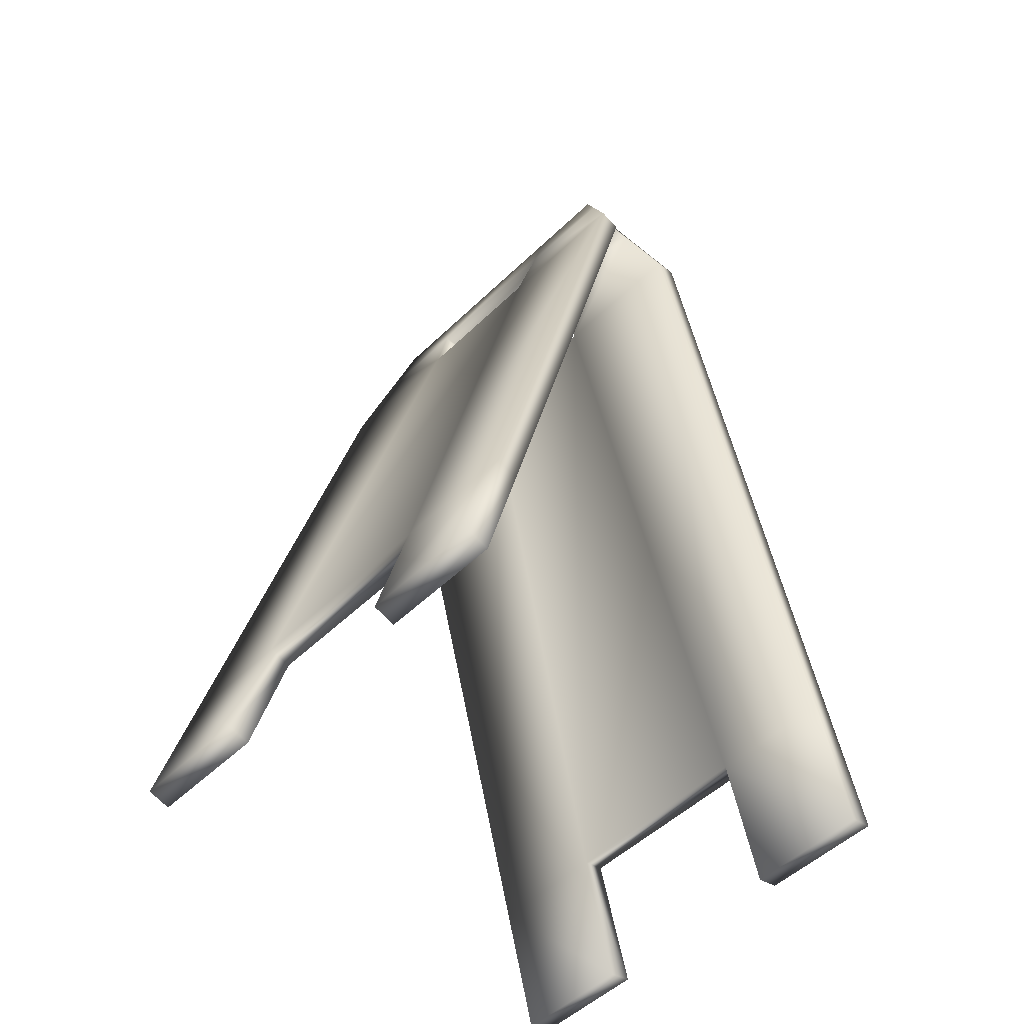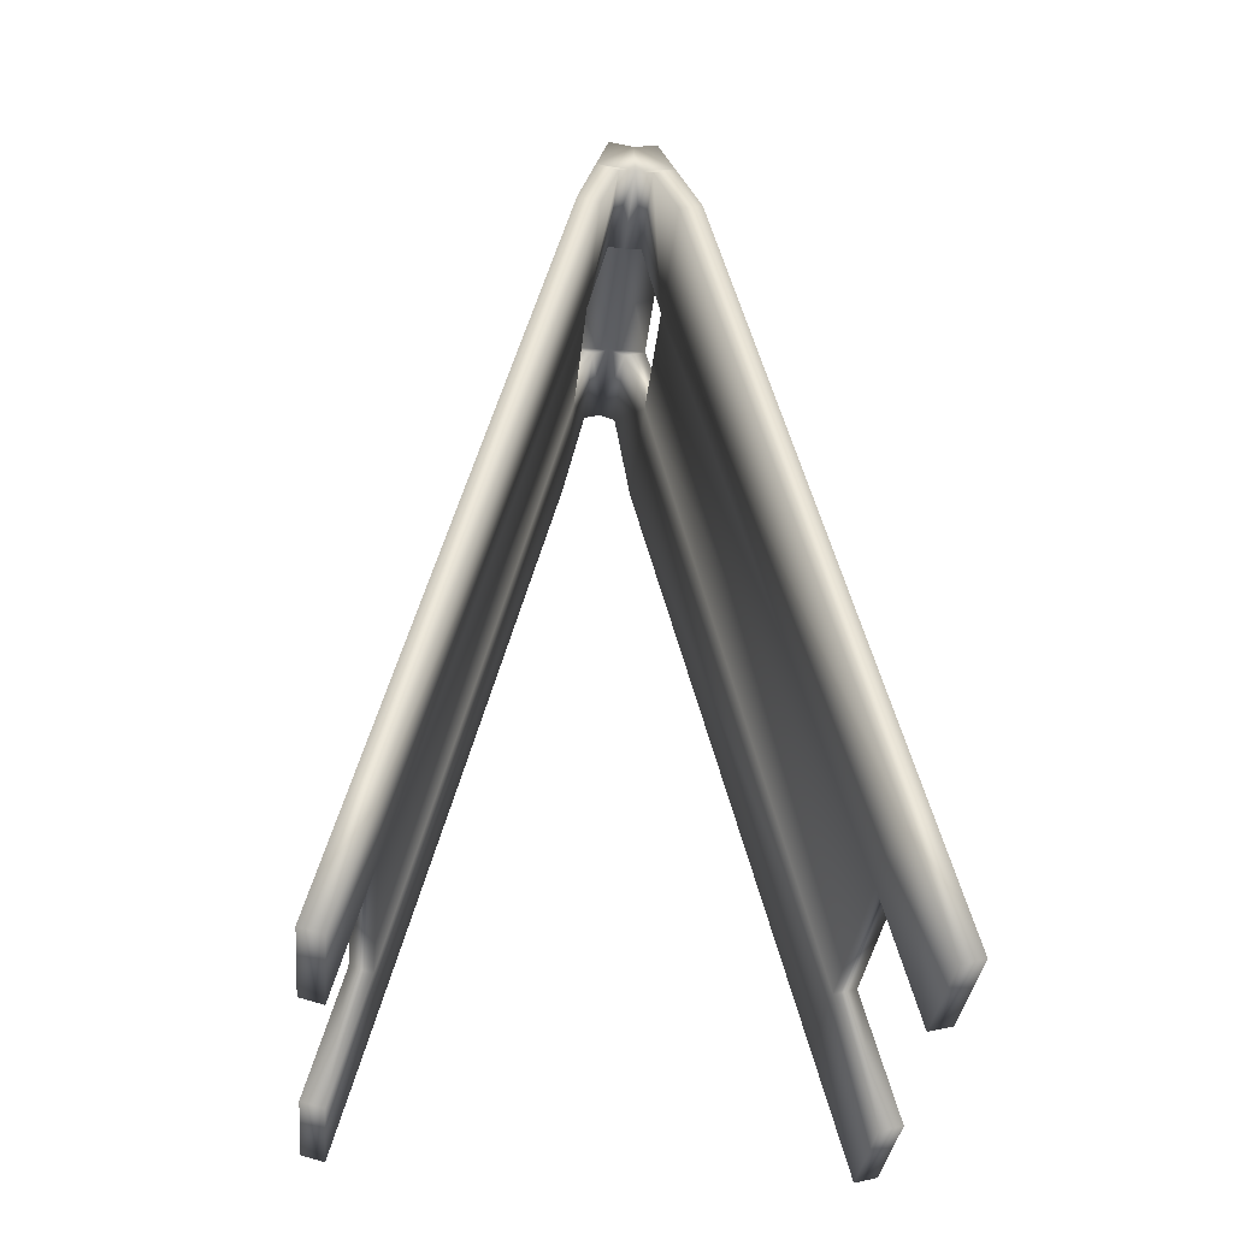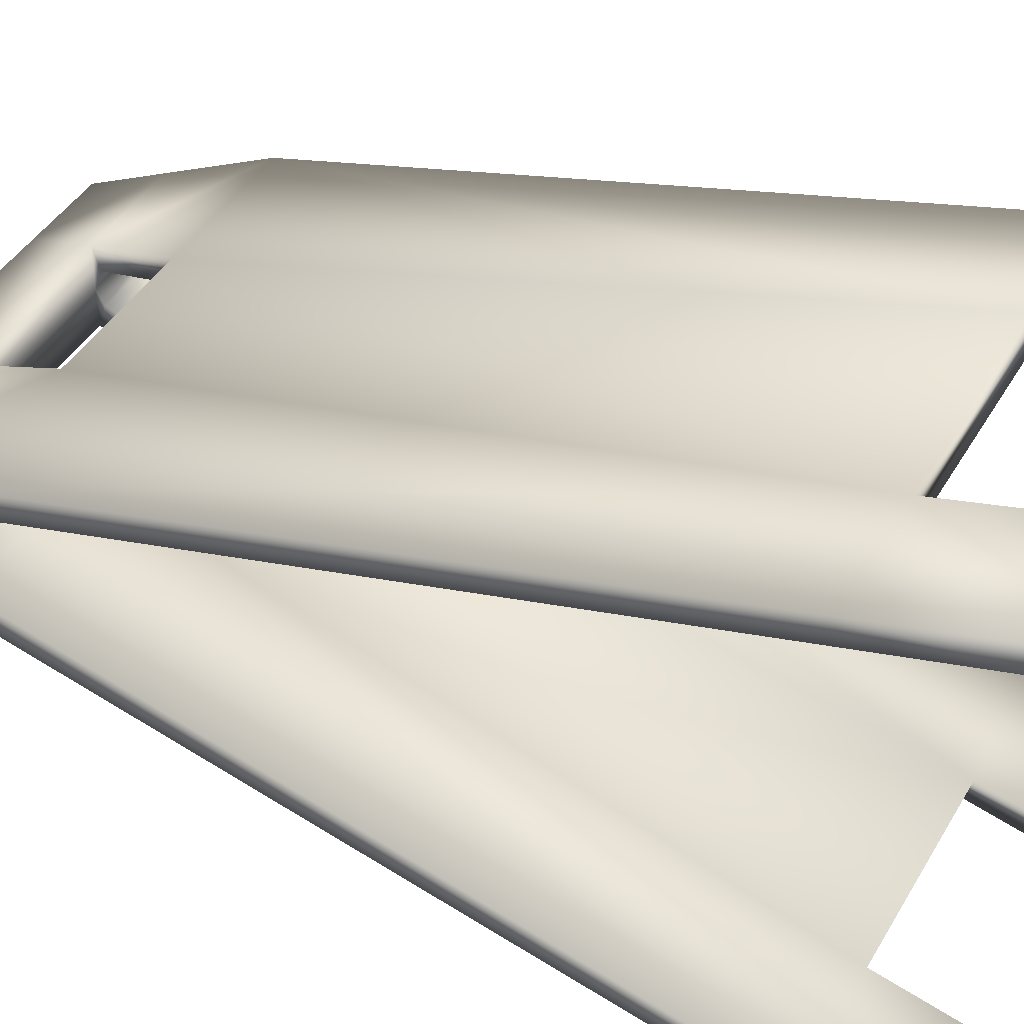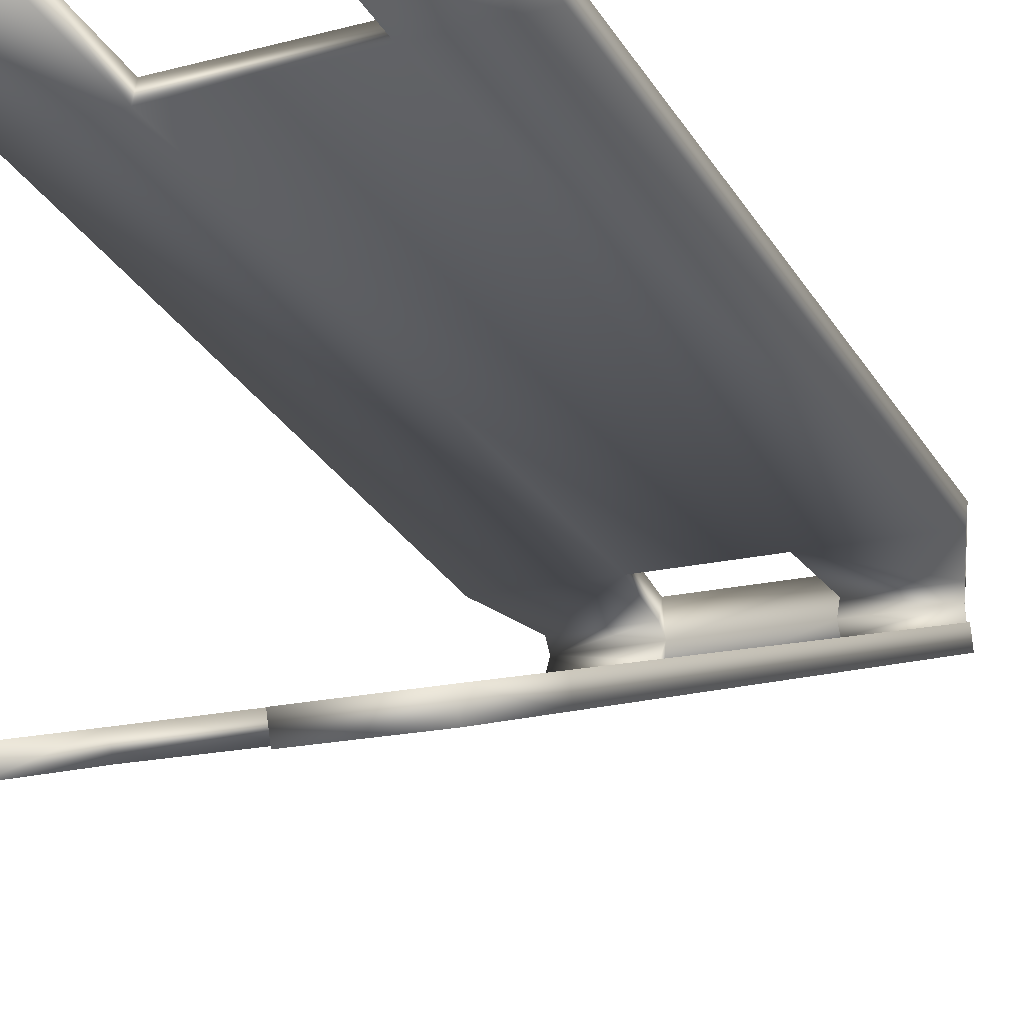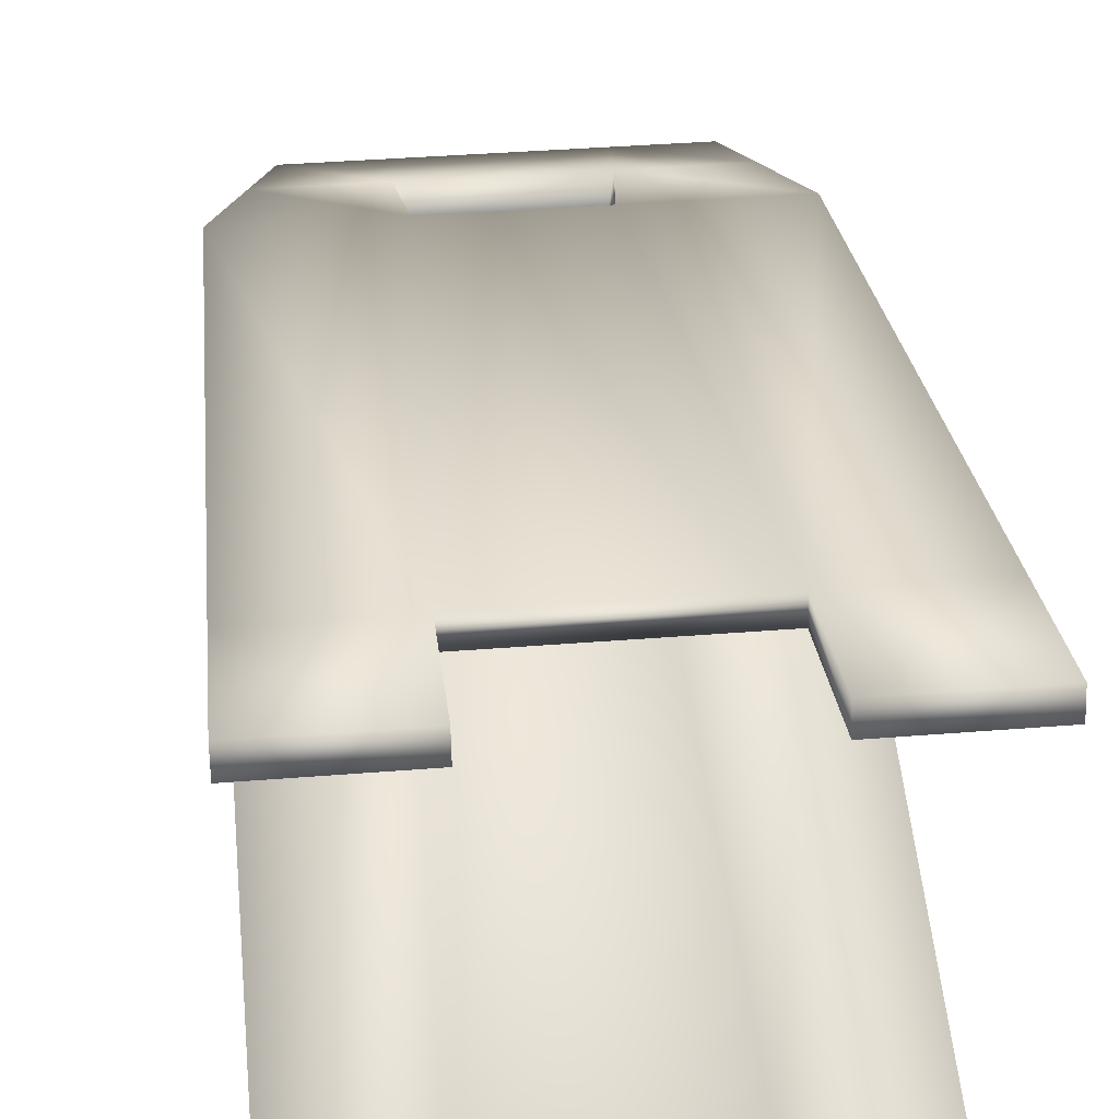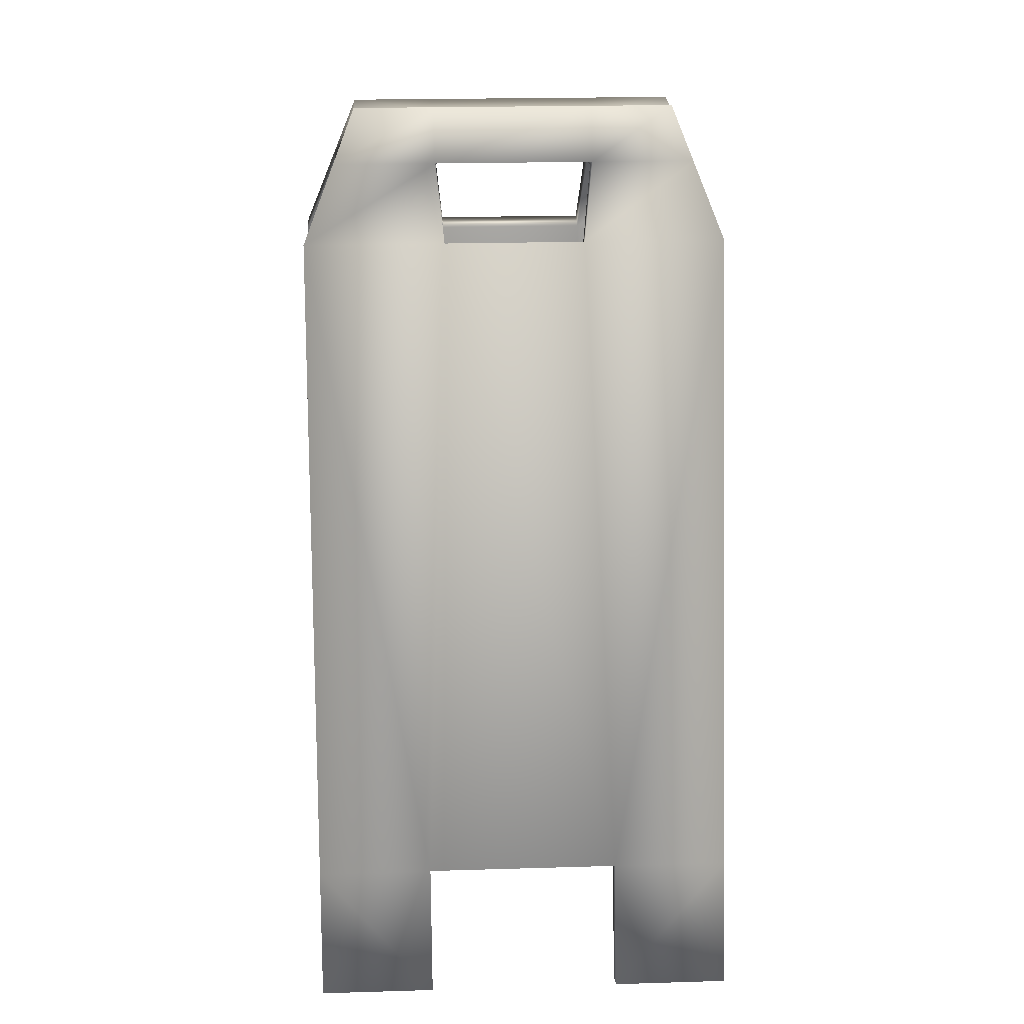
<metadata>
{"format":"obj","ext":"obj","renderer":"f3d","projection":"perspective","resolution":1024,"background":"white","views":[{"elev":-51.7,"azim":46.1,"up":"+Y"},{"elev":-35.2,"azim":-95.8,"up":"+Y"},{"elev":41.8,"azim":-62.2,"up":"+Z"},{"elev":-15.9,"azim":28.9,"up":"+Z"},{"elev":38.4,"azim":-5.8,"up":"+Z"},{"elev":21.7,"azim":177.0,"up":"+Y"}]}
</metadata>
<code>
v 0.08153 0.01119 1
v 0.9185 0.01119 1
v 0.08153 1.499 0.6137
v 0.9185 1.499 0.6137
v 0.3087 0.01119 1
v 0.6913 0.01119 1
v 0.6398 1.499 0.6137
v 0.3602 1.499 0.6137
v 0.08153 0.258 0.9359
v 0.3087 0.258 0.9359
v 0.6913 0.258 0.9359
v 0.9185 0.258 0.9359
v 0.1864 1.756 0.5468
v 0.8136 1.756 0.5468
v 0.6591 1.756 0.5468
v 0.3455 1.756 0.5468
v 0.1433 1.651 0.5744
v 0.6553 1.651 0.5744
v 0.08153 0 0.9569
v 0.9185 0 0.9569
v 0.08153 1.488 0.5707
v 0.9185 1.488 0.5707
v 0.3087 0 0.9569
v 0.6913 0 0.9569
v 0.6398 1.488 0.5707
v 0.3602 1.488 0.5707
v 0.08153 0.2469 0.8928
v 0.3087 0.2469 0.8928
v 0.6913 0.2469 0.8928
v 0.9185 0.2469 0.8928
v 0.8567 1.651 0.5744
v 0.3447 1.651 0.5744
v 0.655 1.637 0.532
v 0.8578 1.637 0.532
v 0.1422 1.637 0.532
v 0.345 1.637 0.532
v 0.3543 1.644 0.5
v 0.1834 1.745 0.5
v 0.8532 1.644 0.5
v 0.9185 0.01119 0
v 0.9185 0.258 0.06409
v 0.6913 0.258 0.06409
v 0.6913 0.01119 0
v 0.08153 0.01119 0
v 0.3087 0.01119 0
v 0.3087 0.258 0.06409
v 0.08153 0.258 0.06409
v 0.8136 1.756 0.4532
v 0.6591 1.756 0.4532
v 0.6553 1.651 0.4256
v 0.8567 1.651 0.4256
v 0.3455 1.756 0.4532
v 0.1864 1.756 0.4532
v 0.1433 1.651 0.4256
v 0.3447 1.651 0.4256
v 0.6913 0.2469 0.1072
v 0.9185 0.2469 0.1072
v 0.9185 0 0.04309
v 0.6913 0 0.04309
v 0.3087 0.2469 0.1072
v 0.3087 0 0.04309
v 0.08153 0 0.04309
v 0.08153 0.2469 0.1072
v 0.6398 1.488 0.4293
v 0.655 1.637 0.468
v 0.8578 1.637 0.468
v 0.9185 1.488 0.4293
v 0.08153 1.488 0.4293
v 0.1422 1.637 0.468
v 0.345 1.637 0.468
v 0.3602 1.488 0.4293
v 0.3602 1.499 0.3863
v 0.6398 1.499 0.3863
v 0.9185 1.499 0.3863
v 0.08153 1.499 0.3863
v 0.8138 1.745 0.5
v 0.1473 1.644 0.5
v 0.6459 1.644 0.5
v 0.341 1.745 0.5
v 0.6562 1.745 0.5
f 1 23 5
f 2 12 6
f 2 20 12
f 3 10 8
f 3 27 9
f 4 18 7
f 4 31 18
f 4 34 31
f 5 9 1
f 5 10 9
f 5 28 10
f 6 12 11
f 6 20 2
f 6 24 20
f 7 11 4
f 7 26 8
f 8 10 7
f 8 17 3
f 8 32 17
f 8 36 32
f 9 10 3
f 9 19 1
f 9 27 19
f 10 11 7
f 10 29 11
f 11 12 4
f 11 24 6
f 11 29 24
f 12 22 4
f 12 30 22
f 13 32 16
f 13 38 17
f 13 79 38
f 14 80 15
f 15 16 32
f 15 32 18
f 15 31 14
f 15 80 16
f 16 79 13
f 17 21 3
f 17 32 13
f 17 35 21
f 17 77 35
f 18 25 7
f 18 31 15
f 18 32 37
f 18 37 78
f 18 33 25
f 18 78 33
f 19 23 1
f 19 27 23
f 20 30 12
f 21 27 3
f 21 35 26
f 22 29 25
f 22 30 29
f 22 34 4
f 23 28 5
f 24 29 20
f 25 26 7
f 25 28 26
f 25 29 28
f 25 34 22
f 26 27 21
f 26 28 27
f 26 36 8
f 27 28 23
f 28 29 10
f 29 30 20
f 31 76 14
f 33 34 25
f 33 39 34
f 33 78 39
f 34 39 31
f 35 36 26
f 35 77 36
f 36 37 32
f 36 77 37
f 37 70 55
f 37 77 70
f 38 77 17
f 38 79 53
f 39 66 51
f 39 76 31
f 39 78 65
f 40 43 41
f 40 58 43
f 41 43 42
f 41 58 40
f 41 67 57
f 41 74 67
f 42 56 46
f 42 59 56
f 42 74 41
f 43 59 42
f 44 47 45
f 44 62 47
f 45 47 46
f 45 61 44
f 46 60 45
f 46 73 42
f 46 75 72
f 47 75 46
f 48 51 49
f 48 76 51
f 48 80 76
f 49 51 50
f 49 80 48
f 50 55 52
f 50 52 49
f 50 73 64
f 50 74 73
f 51 74 50
f 51 76 39
f 52 55 53
f 52 79 49
f 53 54 38
f 53 55 54
f 53 79 52
f 54 75 68
f 54 77 38
f 55 50 78
f 55 78 37
f 55 72 54
f 56 58 57
f 56 59 58
f 56 60 46
f 56 64 60
f 56 67 64
f 57 58 41
f 57 67 56
f 58 59 43
f 60 61 45
f 60 63 61
f 60 71 63
f 61 62 44
f 61 63 62
f 62 63 47
f 63 71 68
f 63 75 47
f 64 65 50
f 64 66 65
f 64 67 66
f 64 71 60
f 64 73 71
f 65 66 39
f 65 78 50
f 66 74 51
f 67 74 66
f 68 69 54
f 68 71 69
f 68 75 63
f 69 71 70
f 69 77 54
f 70 72 55
f 70 77 69
f 71 72 70
f 71 73 72
f 72 73 46
f 72 75 54
f 73 74 42
f 76 80 14
f 79 16 80
f 80 49 79

</code>
